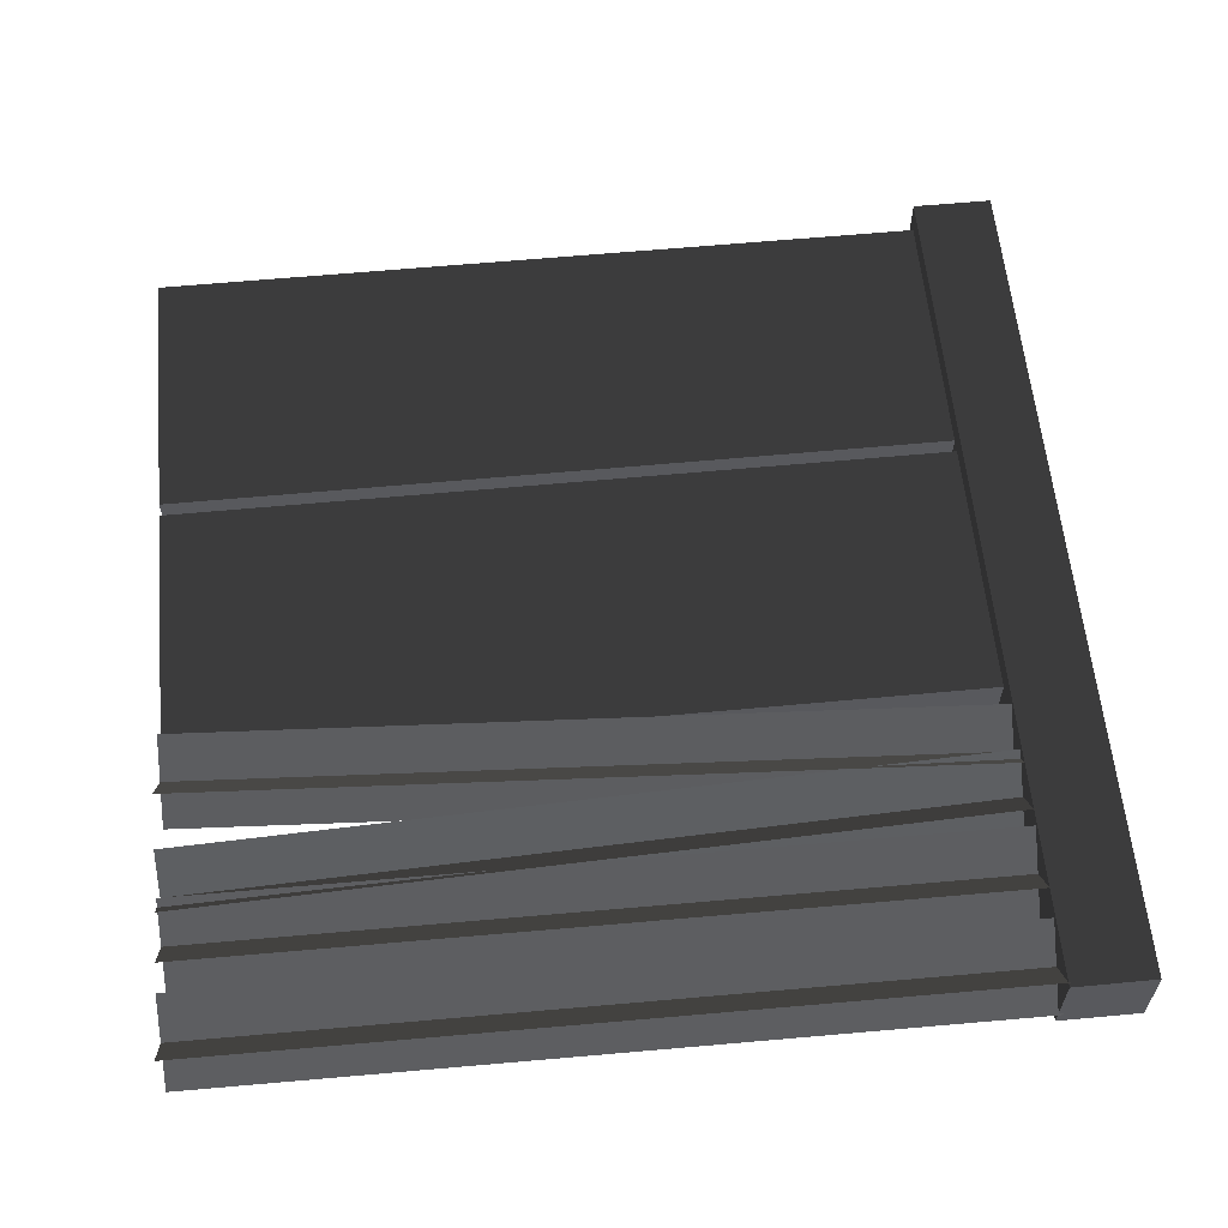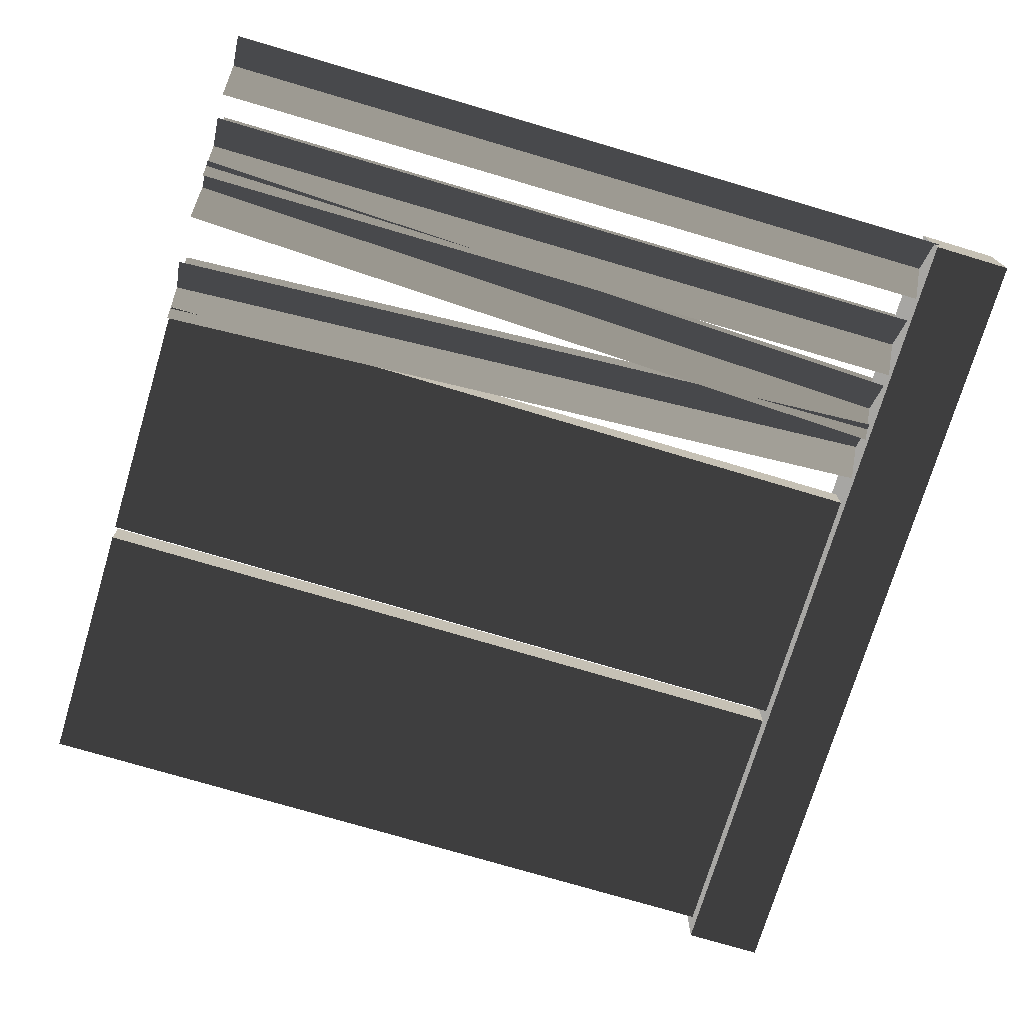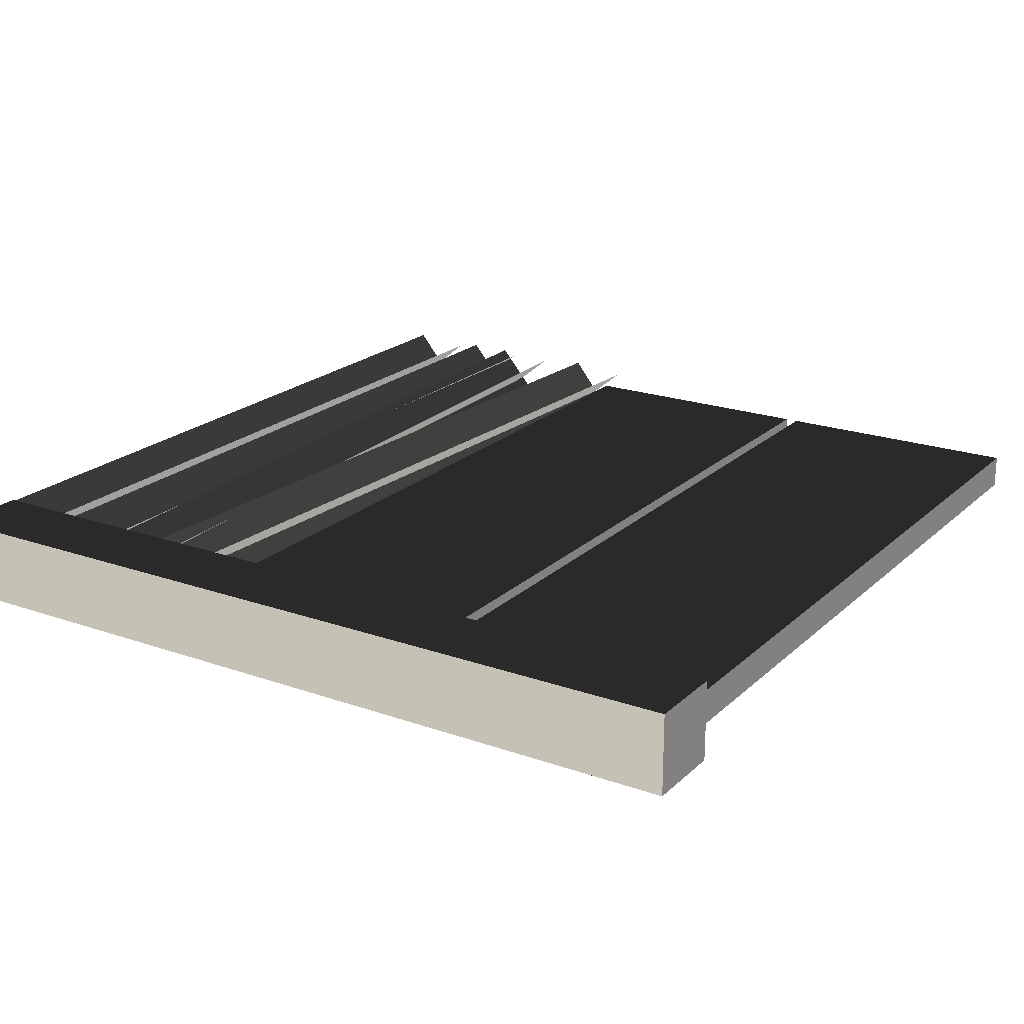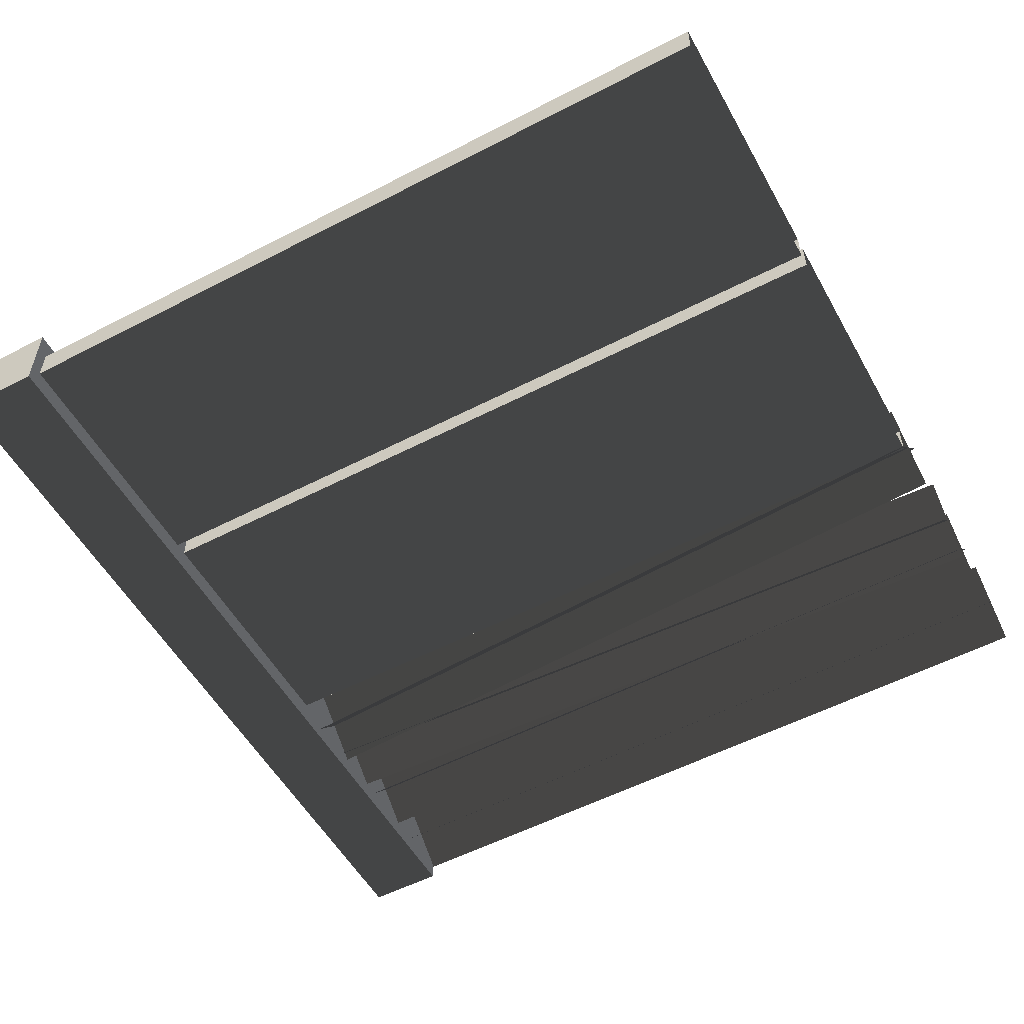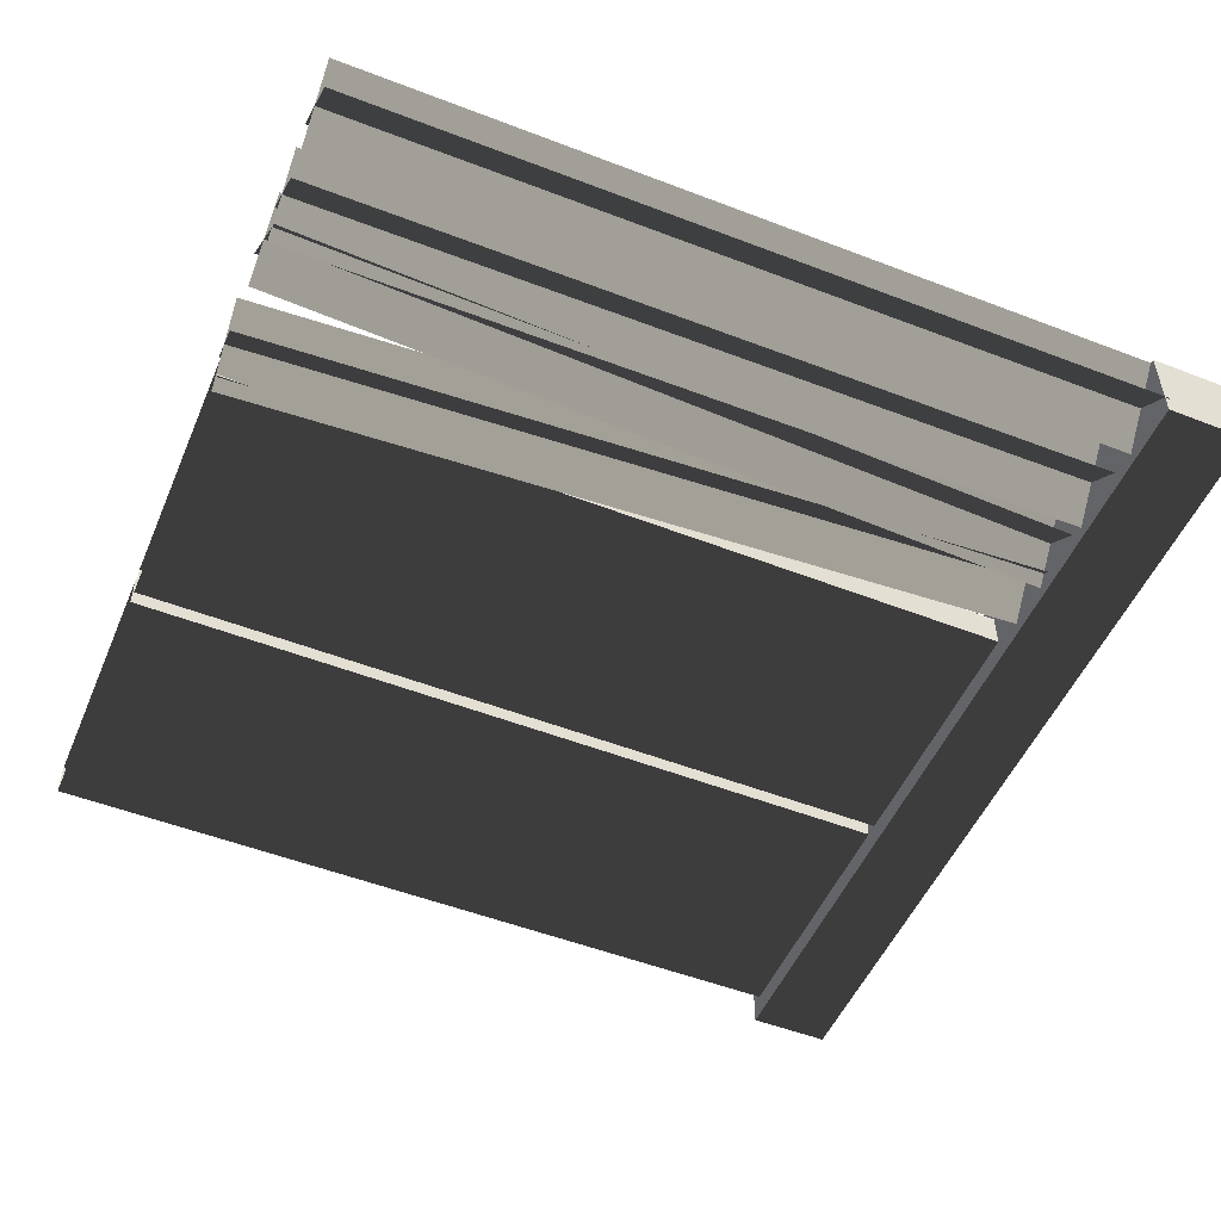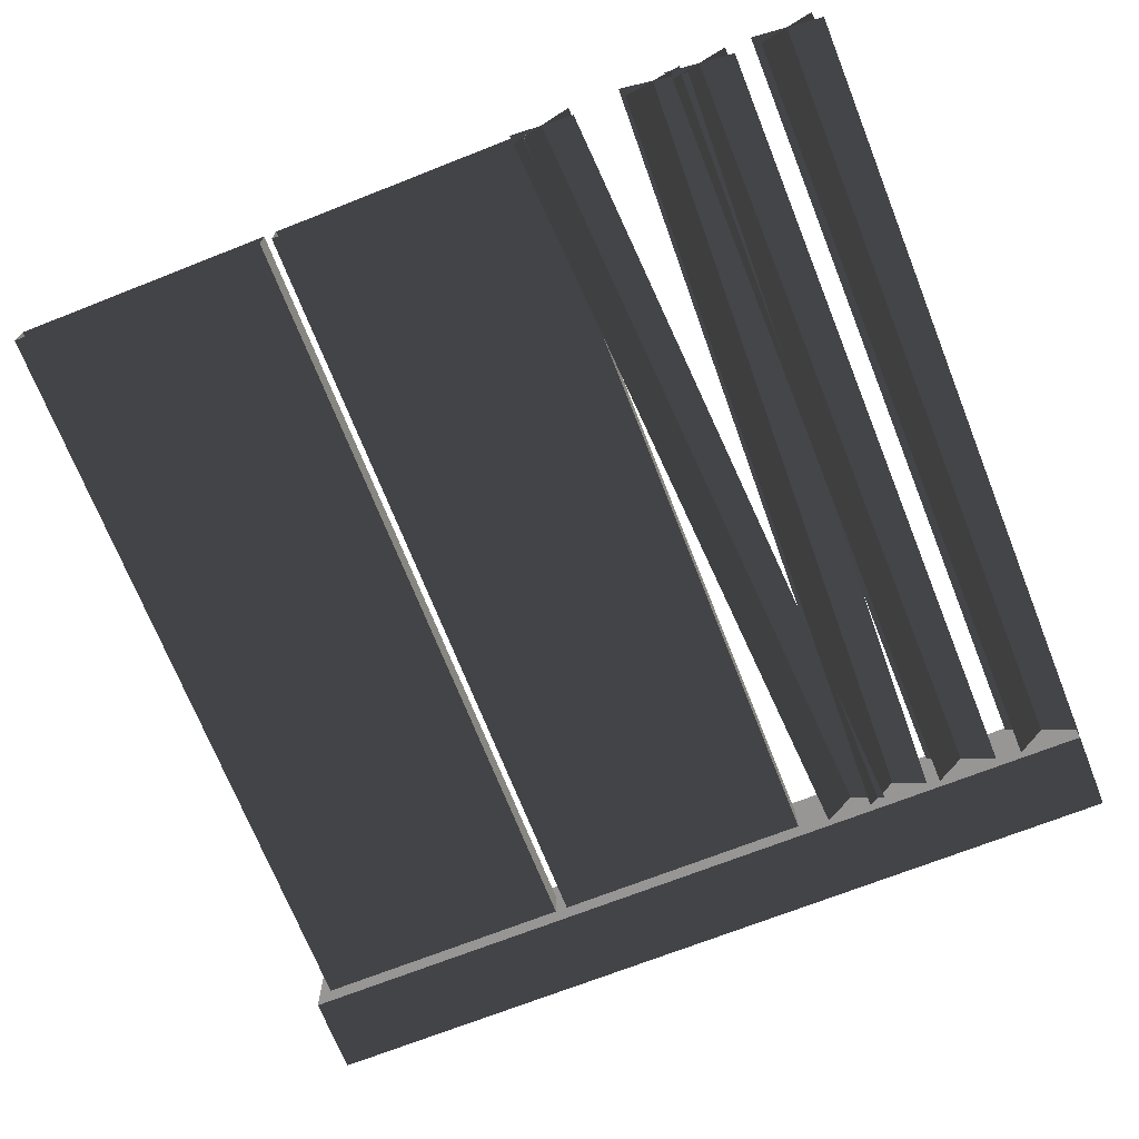
<metadata>
{"format":"obj","ext":"obj","renderer":"f3d","projection":"perspective","resolution":1024,"background":"white","views":[{"elev":60.0,"azim":174.5,"up":"+Z"},{"elev":-73.8,"azim":163.3,"up":"+Z"},{"elev":20.9,"azim":-57.6,"up":"+Z"},{"elev":-54.2,"azim":28.8,"up":"+Z"},{"elev":-51.4,"azim":157.1,"up":"+Z"},{"elev":-70.5,"azim":111.5,"up":"+Z"}]}
</metadata>
<code>
v 0.09333 0.6428 0.03994
v 1.907 0.02937 0.03994
v 0.09333 0.02937 0.03994
v 1.907 0.6428 0.03994
v 0.09333 0.6428 -0.03996
v 1.907 0.6428 0.03994
v 0.09333 0.6428 0.03994
v 1.907 0.6428 -0.03996
v 0.09333 0.02937 -0.03996
v 1.907 0.6428 -0.03996
v 0.09333 0.6428 -0.03996
v 1.907 0.02937 -0.03996
v 0.09333 0.02937 0.03994
v 1.907 0.02937 -0.03996
v 0.09333 0.02937 -0.03996
v 1.907 0.02937 0.03994
v 0.09333 1.286 0.03994
v 1.907 0.6724 0.03995
v 0.09333 0.6724 0.03994
v 1.907 1.286 0.03994
v 0.09333 1.286 -0.03996
v 1.907 1.286 0.03994
v 0.09333 1.286 0.03994
v 1.907 1.286 -0.03996
v 0.09333 0.6724 -0.03996
v 1.907 1.286 -0.03996
v 0.09333 1.286 -0.03996
v 1.907 0.6724 -0.03996
v 0.09333 0.6724 0.03994
v 1.907 0.6724 -0.03996
v 0.09333 0.6724 -0.03996
v 1.907 0.6724 0.03995
v 0.09333 -1.212e-07 -0.09334
v -0.09333 -1.055e-07 0.09332
v 0.09333 -8.004e-08 0.09332
v -0.09333 -7.846e-08 -0.09334
v 0.09333 2 -0.09334
v -0.09333 2 0.09332
v -0.09333 2 -0.09334
v 0.09333 2 0.09332
v 0.09333 2 0.09332
v -0.09333 -1.055e-07 0.09332
v -0.09333 2 0.09332
v 0.09333 -8.004e-08 0.09332
v 0.09333 2 -0.09334
v 0.09333 -8.004e-08 0.09332
v 0.09333 2 0.09332
v 0.09333 -1.212e-07 -0.09334
v -0.09333 2 -0.09334
v 0.09333 -1.212e-07 -0.09334
v 0.09333 2 -0.09334
v -0.09333 -7.846e-08 -0.09334
v -0.09333 2 0.09332
v -0.09333 -7.846e-08 -0.09334
v -0.09333 2 -0.09334
v -0.09333 -1.055e-07 0.09332
v 1.912 1.785 -0.05203
v 0.07979 1.637 0.08168
v 1.911 1.625 0.08168
v 0.08114 1.796 -0.05203
v 1.911 1.638 -0.06485
v 0.08071 1.783 0.0945
v 0.08022 1.649 -0.06485
v 1.912 1.772 0.0945
v 1.912 1.785 -0.05203
v 0.07979 1.637 0.08168
v 0.08114 1.796 -0.05203
v 1.911 1.625 0.08168
v 1.911 1.638 -0.06485
v 0.08071 1.783 0.0945
v 1.912 1.772 0.0945
v 0.08022 1.649 -0.06485
v 1.914 1.992 -0.05203
v 0.08169 1.844 0.08168
v 1.913 1.833 0.08168
v 0.08303 2.003 -0.05203
v 1.913 1.846 -0.06485
v 0.0826 1.991 0.0945
v 0.08212 1.857 -0.06485
v 1.914 1.979 0.0945
v 1.914 1.992 -0.05203
v 0.08169 1.844 0.08168
v 0.08303 2.003 -0.05203
v 1.913 1.833 0.08168
v 1.913 1.846 -0.06485
v 0.0826 1.991 0.0945
v 1.914 1.979 0.0945
v 0.08212 1.857 -0.06485
v 1.91 1.675 -0.05203
v 0.08507 1.458 0.08168
v 1.915 1.516 0.08168
v 0.08052 1.617 -0.05203
v 1.915 1.529 -0.06485
v 0.08057 1.604 0.0945
v 0.08502 1.471 -0.06485
v 1.911 1.662 0.0945
v 1.91 1.675 -0.05203
v 0.08507 1.458 0.08168
v 0.08052 1.617 -0.05203
v 1.915 1.516 0.08168
v 1.915 1.529 -0.06485
v 0.08057 1.604 0.0945
v 1.911 1.662 0.0945
v 0.08502 1.471 -0.06485
v 1.916 1.407 -0.05203
v 0.07918 1.351 0.08168
v 1.908 1.248 0.08168
v 0.08831 1.51 -0.05203
v 1.908 1.261 -0.06485
v 0.08726 1.497 0.0945
v 0.08024 1.363 -0.06485
v 1.916 1.394 0.0945
v 1.916 1.407 -0.05203
v 0.07918 1.351 0.08168
v 0.08831 1.51 -0.05203
v 1.908 1.248 0.08168
v 1.908 1.261 -0.06485
v 0.08726 1.497 0.0945
v 1.916 1.394 0.0945
v 0.08024 1.363 -0.06485
g fence_concrete_A_3_8579_46
f 1 3 2
f 2 4 1
f 5 7 6
f 6 8 5
f 9 11 10
f 10 12 9
f 13 15 14
f 14 16 13
f 17 19 18
f 18 20 17
f 21 23 22
f 22 24 21
f 25 27 26
f 26 28 25
f 29 31 30
f 30 32 29
f 33 35 34
f 34 36 33
f 37 39 38
f 38 40 37
f 41 43 42
f 42 44 41
f 45 47 46
f 46 48 45
f 49 51 50
f 50 52 49
f 53 55 54
f 54 56 53
f 57 59 58
f 58 60 57
f 61 63 62
f 62 64 61
f 65 67 66
f 66 68 65
f 69 71 70
f 70 72 69
f 73 75 74
f 74 76 73
f 77 79 78
f 78 80 77
f 81 83 82
f 82 84 81
f 85 87 86
f 86 88 85
f 89 91 90
f 90 92 89
f 93 95 94
f 94 96 93
f 97 99 98
f 98 100 97
f 101 103 102
f 102 104 101
f 105 107 106
f 106 108 105
f 109 111 110
f 110 112 109
f 113 115 114
f 114 116 113
f 117 119 118
f 118 120 117

</code>
